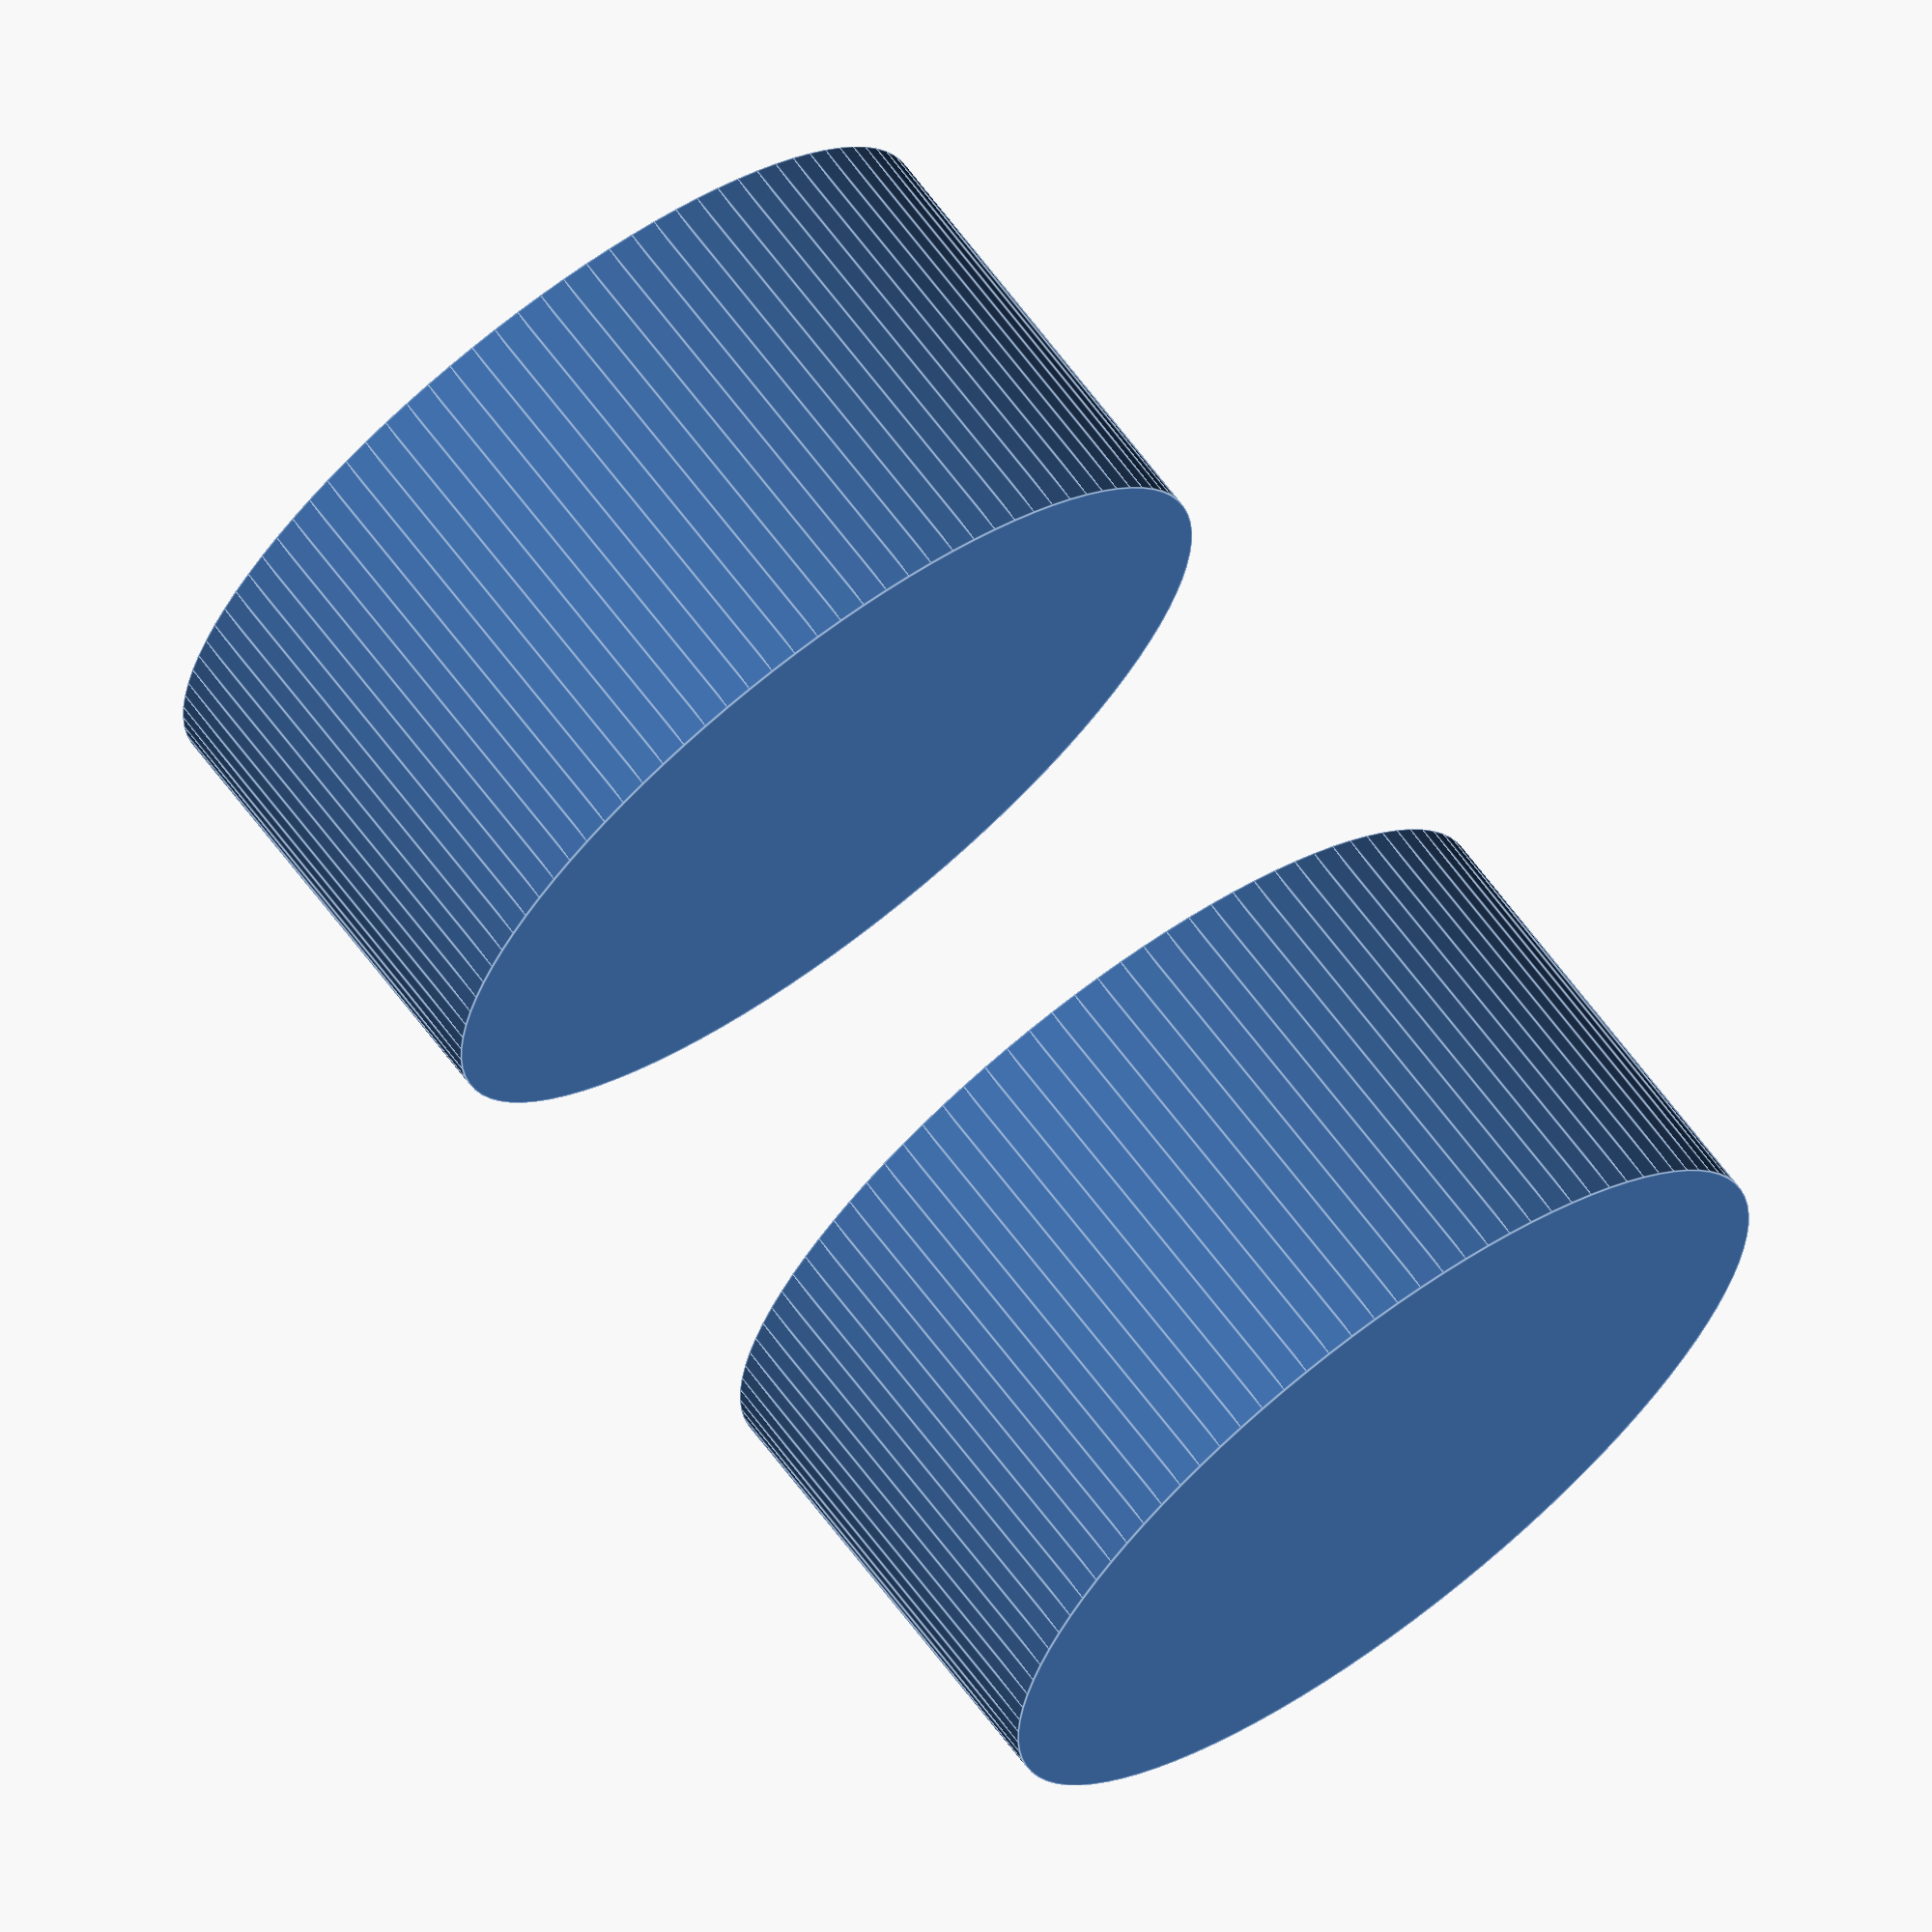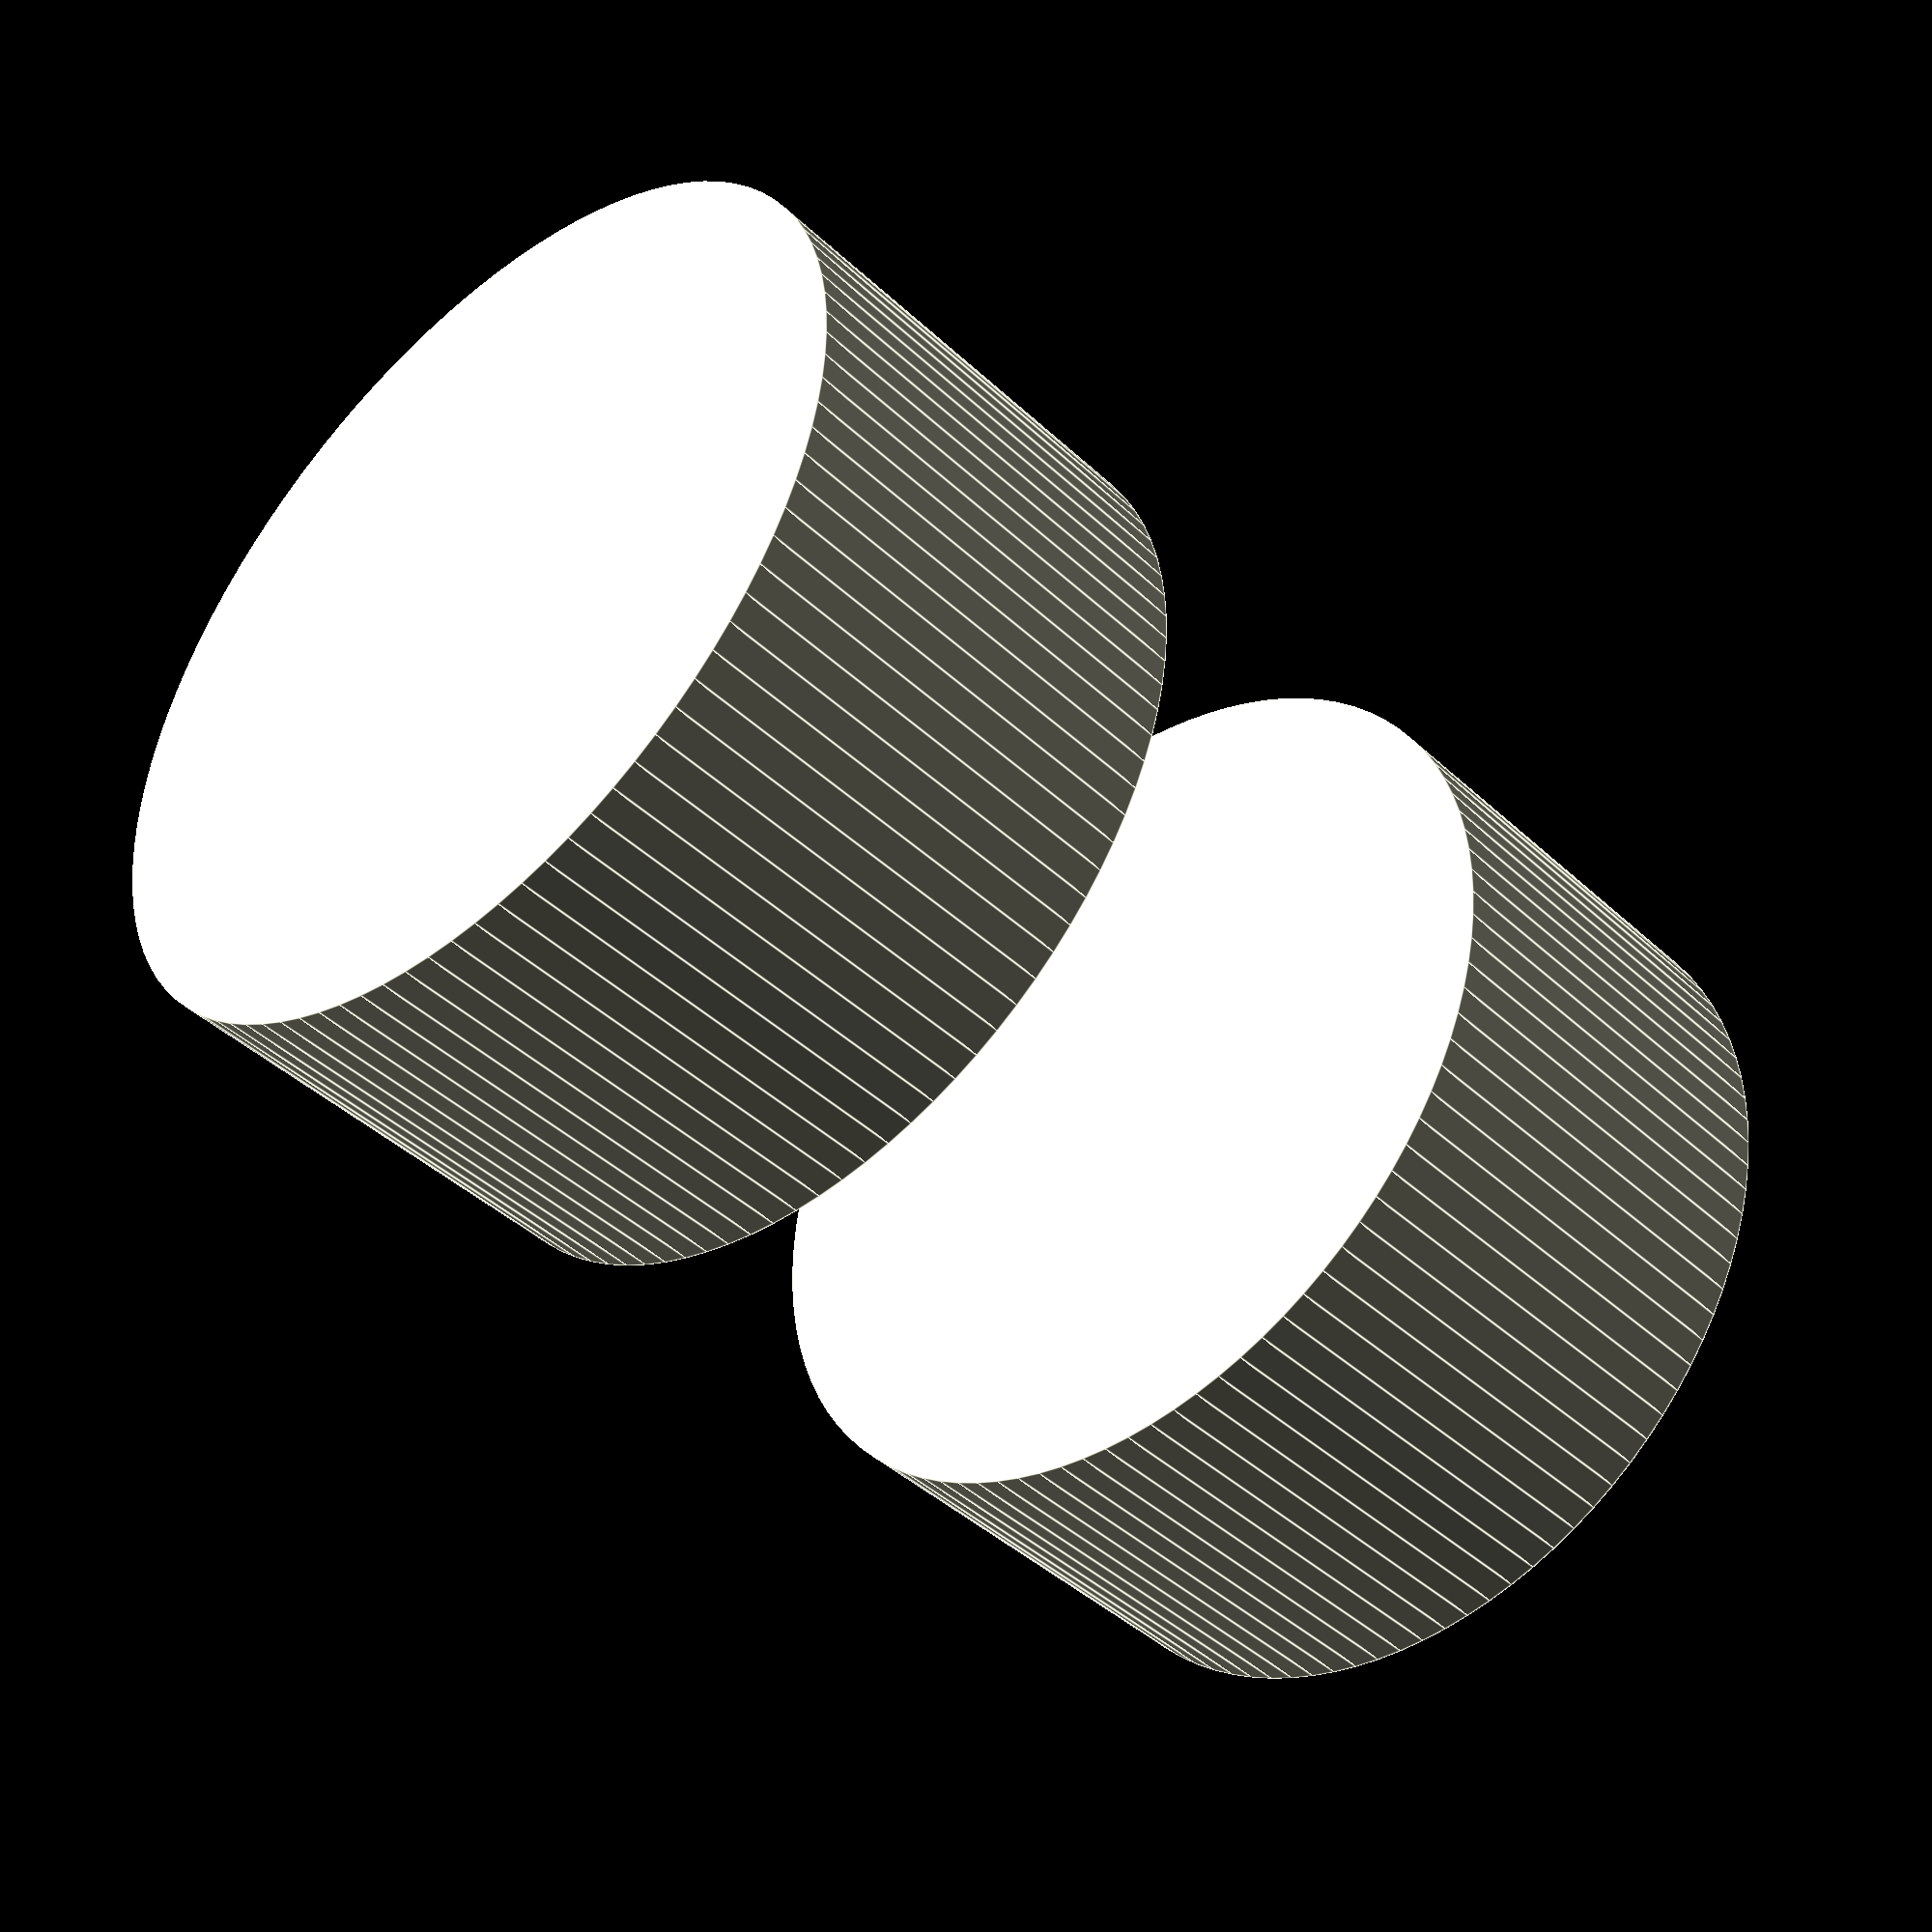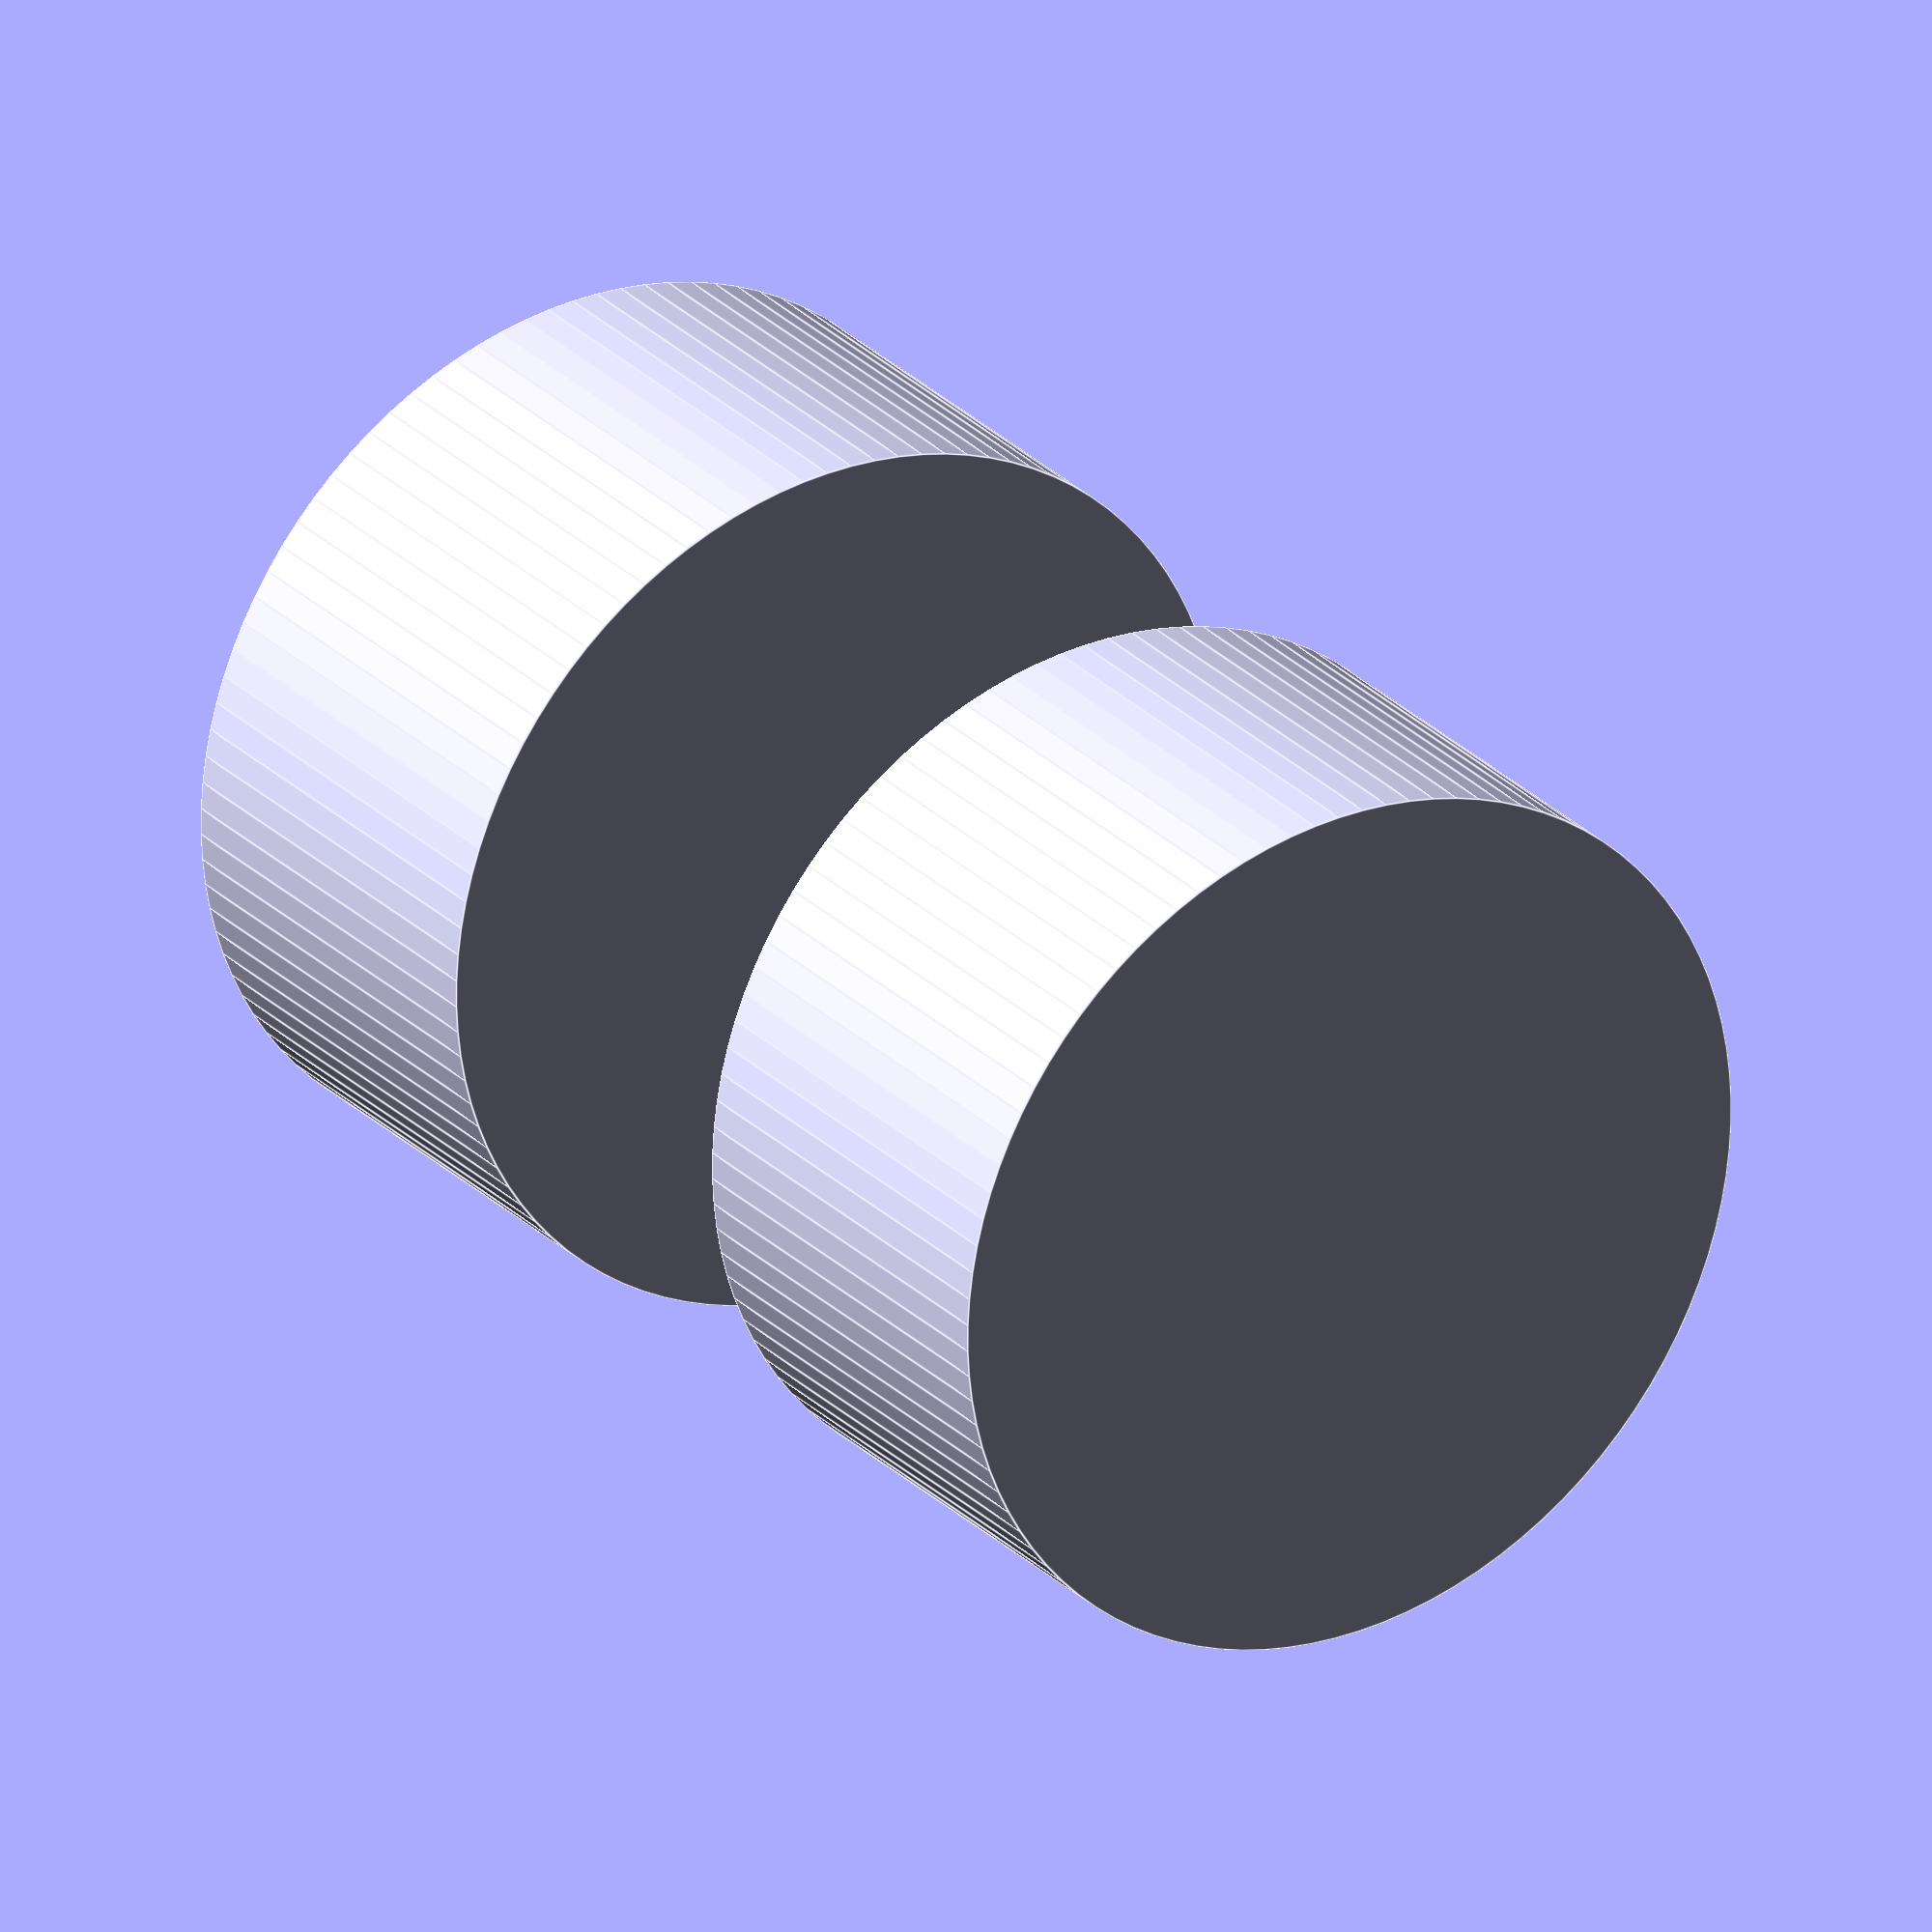
<openscad>
d1=35;
d2=30;
h1=30;

d3=34;
d4=39;
h2=33;


w_support=10;

$fn=100;


module support_piece(d=20){
    
    }

module support_block(d=20, h=100, w=w_support){
    translate([0,0,(h%w)/2])for(a=[0:w:h-w]){
        if((a/w)%2==0){
            translate([0,0,a])cylinder(r=d/2, h=w);
        }
        }
    }

//module inner(){
//    cylinder(r1=d4/2, r2=d1/2, h=(h2-h1)/2, $fn=100);
//    
//    }

//inner();
support_block(h=40);
//echo(33%10);
</openscad>
<views>
elev=111.0 azim=38.3 roll=217.3 proj=o view=edges
elev=42.6 azim=143.9 roll=42.2 proj=p view=edges
elev=333.2 azim=185.6 roll=326.2 proj=o view=edges
</views>
